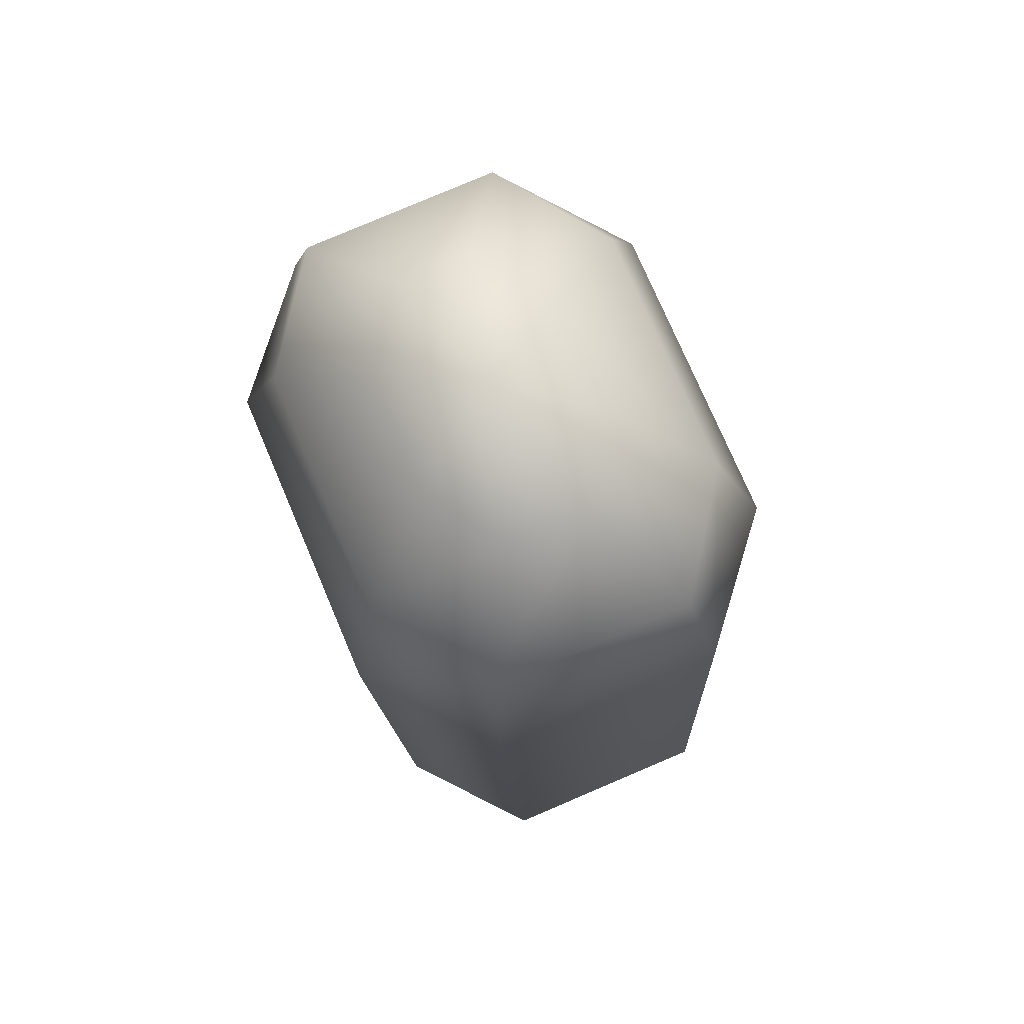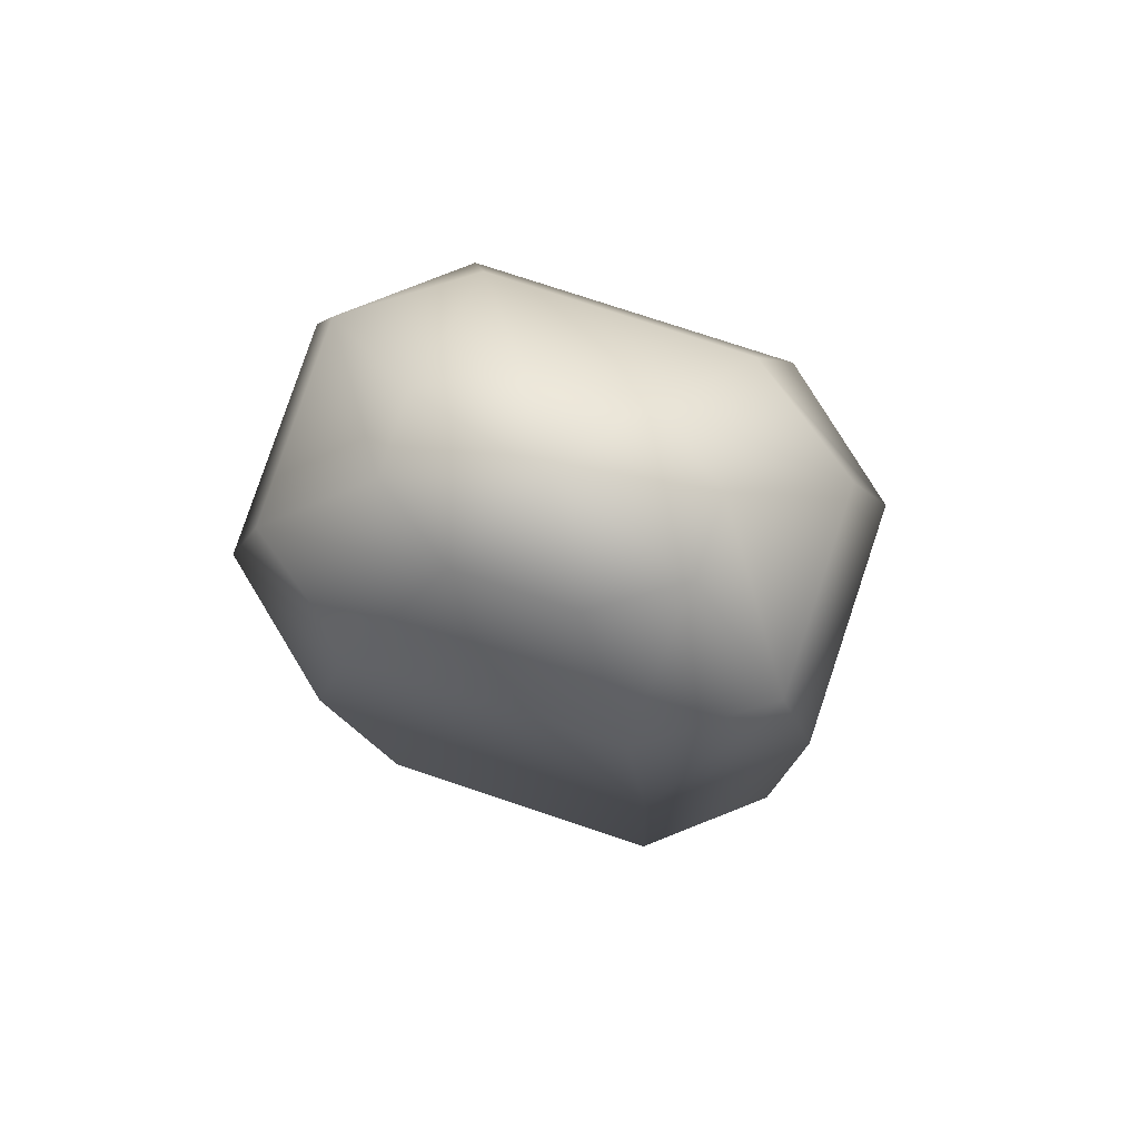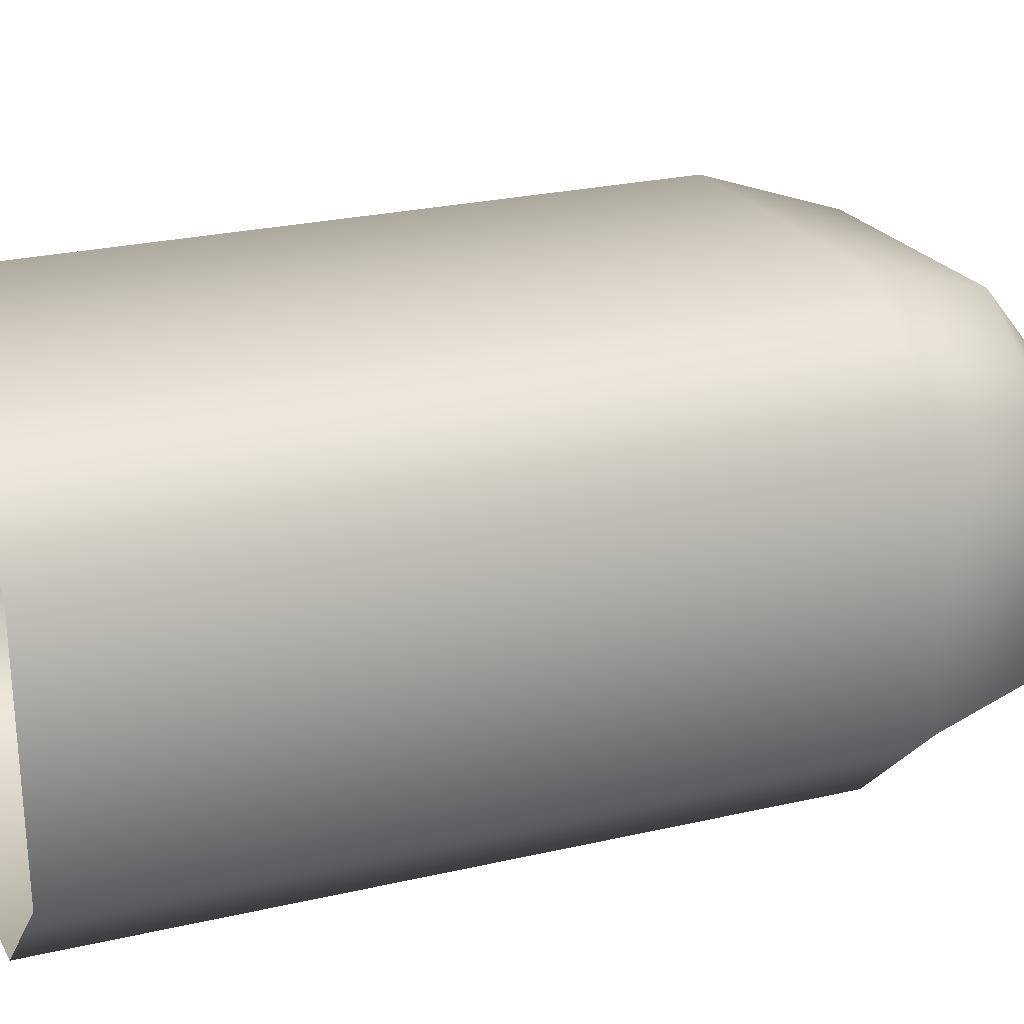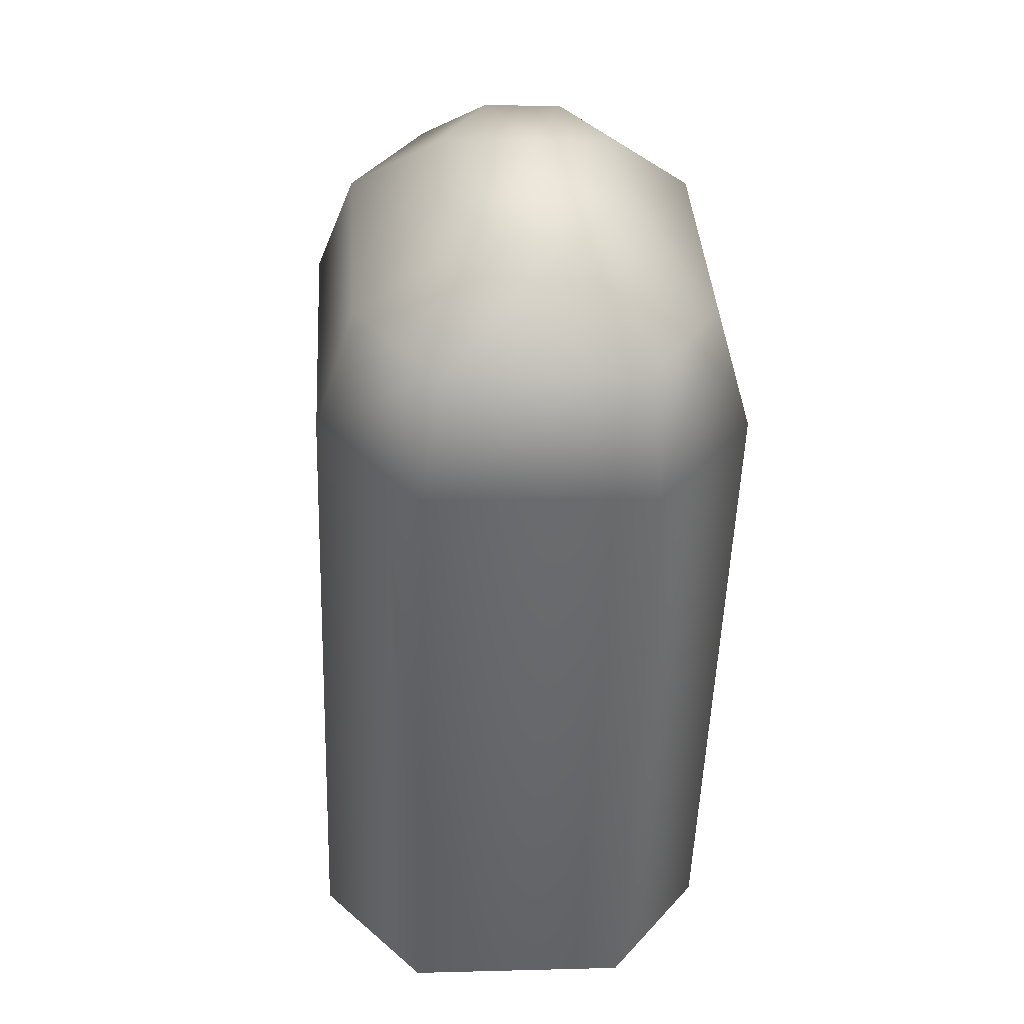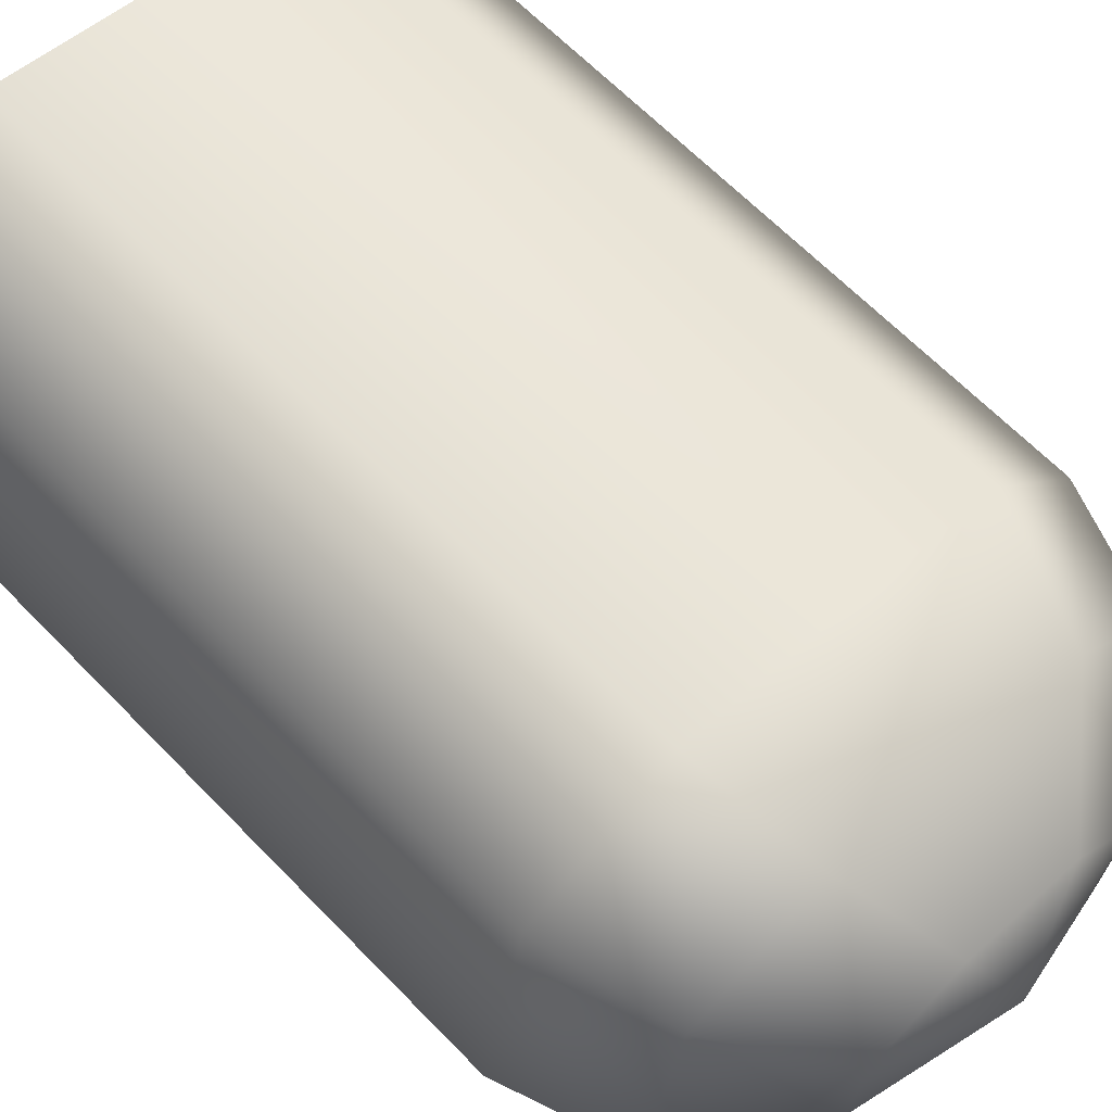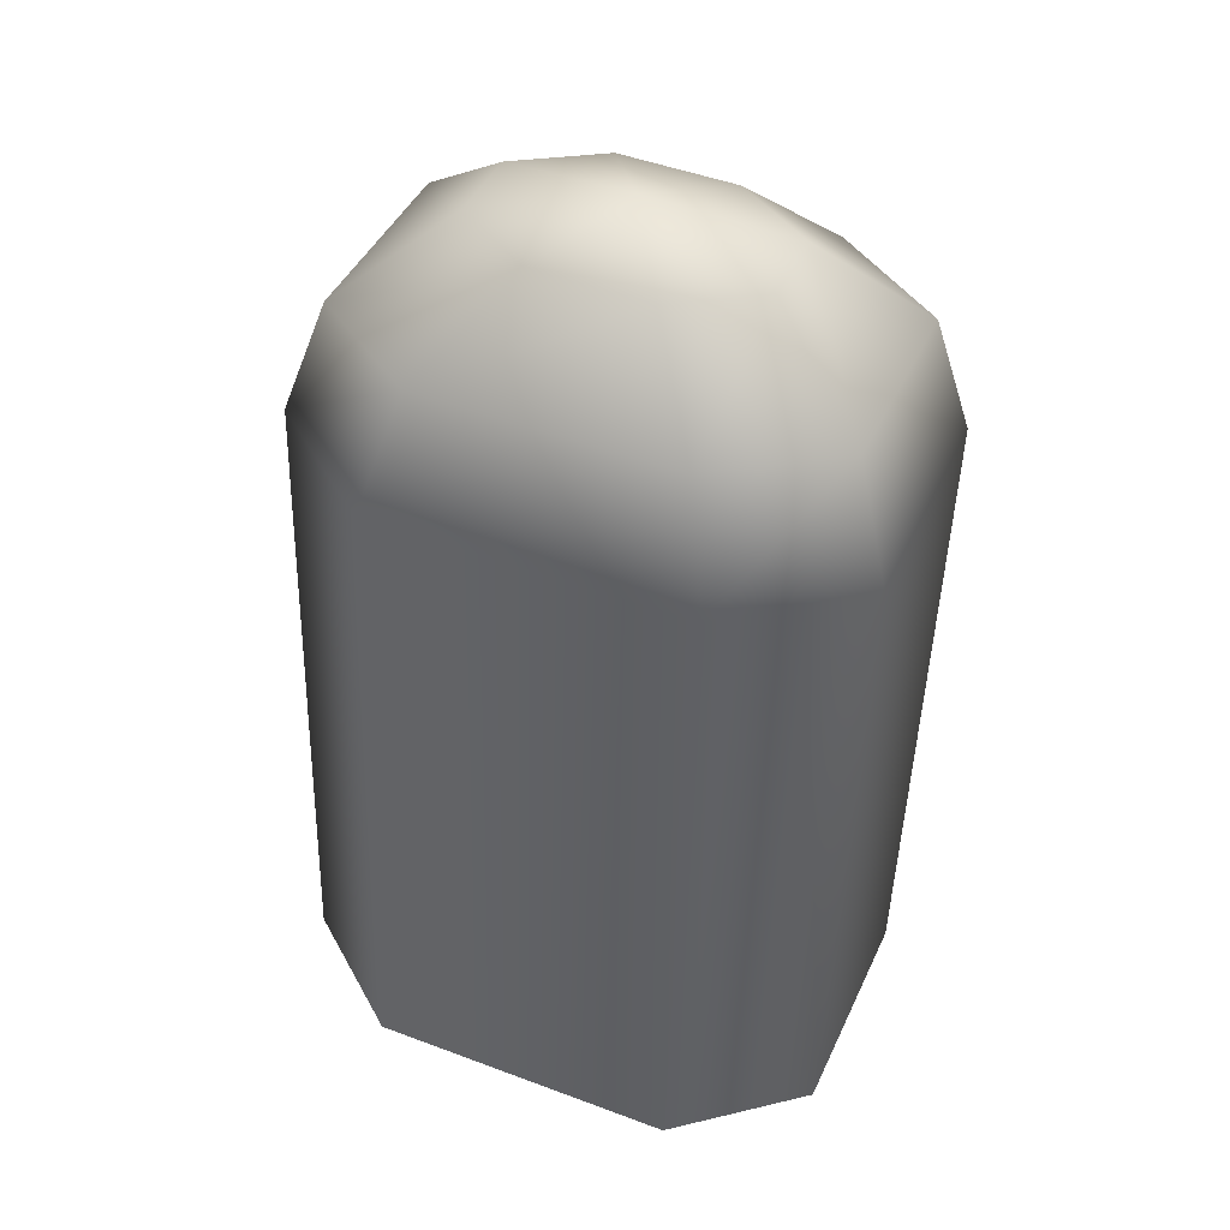
<metadata>
{"format":"obj","ext":"obj","renderer":"f3d","projection":"perspective","resolution":1024,"background":"white","views":[{"elev":75.8,"azim":-121.3,"up":"+Y"},{"elev":78.9,"azim":-169.8,"up":"+Y"},{"elev":29.7,"azim":67.8,"up":"+Z"},{"elev":37.1,"azim":78.1,"up":"+Y"},{"elev":61.9,"azim":134.7,"up":"+Z"},{"elev":44.5,"azim":14.7,"up":"+Y"}]}
</metadata>
<code>
g default
v 0.09375 1.057 0.01817
v -0.04541 1.06 -0.002087
v -0.1321 1.06 -0.08037
v -0.1181 1.056 -0.1748
v -0.01239 1.052 -0.2249
v 0.1268 1.05 -0.2047
v 0.2133 1.05 -0.1264
v 0.1993 1.053 -0.03201
v 0.1576 0.9553 0.1368
v -0.1448 0.9611 0.09267
v -0.2664 0.9605 -0.02295
v -0.2313 0.9526 -0.2611
v -0.08104 0.9467 -0.3373
v 0.2214 0.9409 -0.2932
v 0.3427 0.9415 -0.1776
v 0.3076 0.9495 0.06057
v 0.1827 0.8143 0.1906
v -0.1898 0.8215 0.1363
v -0.3169 0.8202 -0.006728
v -0.2763 0.811 -0.2818
v -0.1128 0.8041 -0.3826
v 0.2597 0.7969 -0.3283
v 0.3865 0.7982 -0.1853
v 0.3459 0.8074 0.08972
v 0.1629 -0.02177 0.2157
v -0.2095 -0.0146 0.1614
v -0.3366 -0.0159 0.01839
v -0.296 -0.02512 -0.2567
v -0.1325 -0.03201 -0.3575
v 0.2399 -0.03918 -0.3032
v 0.3667 -0.03787 -0.1602
v 0.3261 -0.02865 0.1148
v 0.0415 1.093 -0.1045
g FoodLLowerCaninesUnderbite
f 1 2 10 9
f 2 3 11 10
f 3 4 12 11
f 4 5 13 12
f 5 6 14 13
f 6 7 15 14
f 7 8 16 15
f 8 1 9 16
f 9 10 18 17
f 10 11 19 18
f 11 12 20 19
f 12 13 21 20
f 13 14 22 21
f 14 15 23 22
f 15 16 24 23
f 16 9 17 24
f 17 18 26 25
f 18 19 27 26
f 19 20 28 27
f 20 21 29 28
f 21 22 30 29
f 22 23 31 30
f 23 24 32 31
f 24 17 25 32
f 2 1 33
f 3 2 33
f 4 3 33
f 5 4 33
f 6 5 33
f 7 6 33
f 8 7 33
f 1 8 33

</code>
